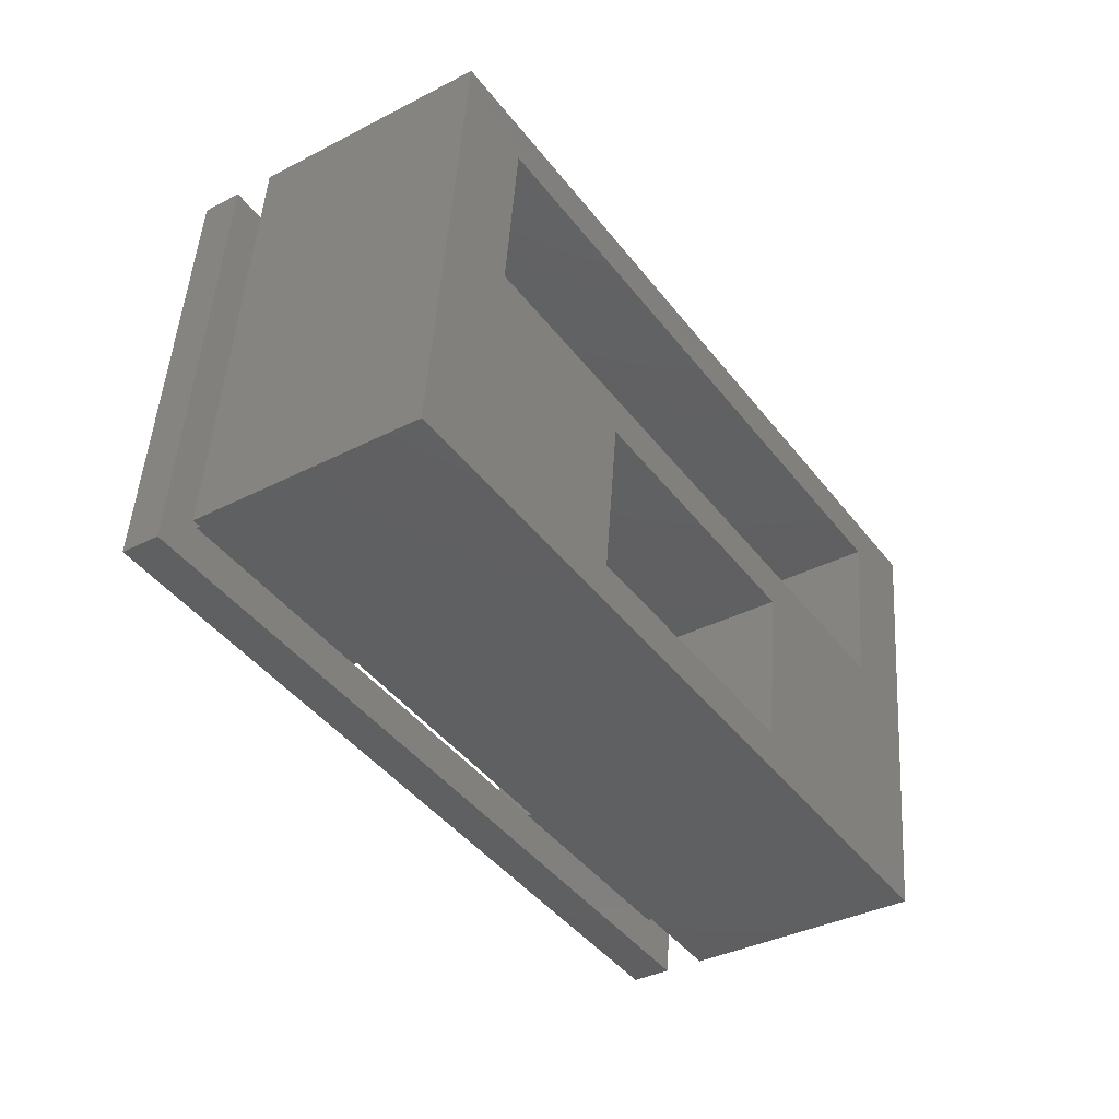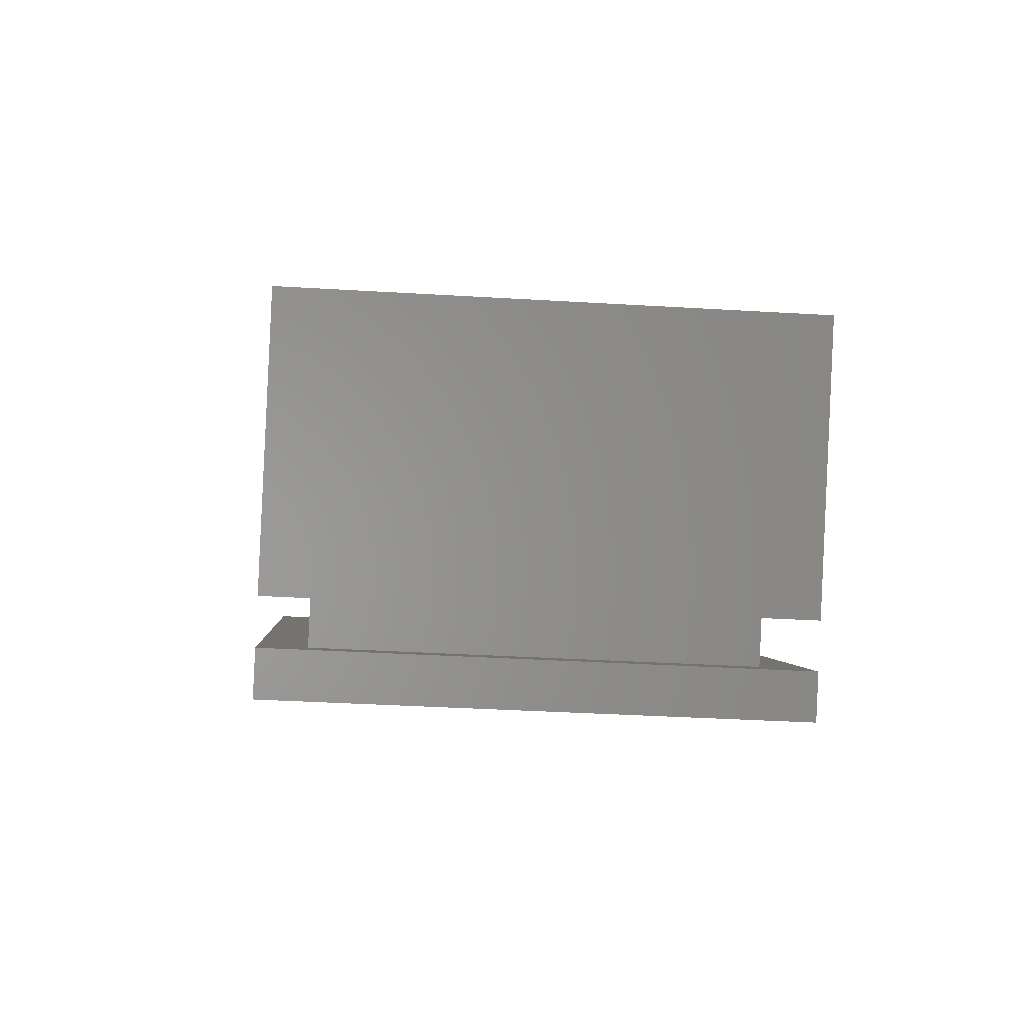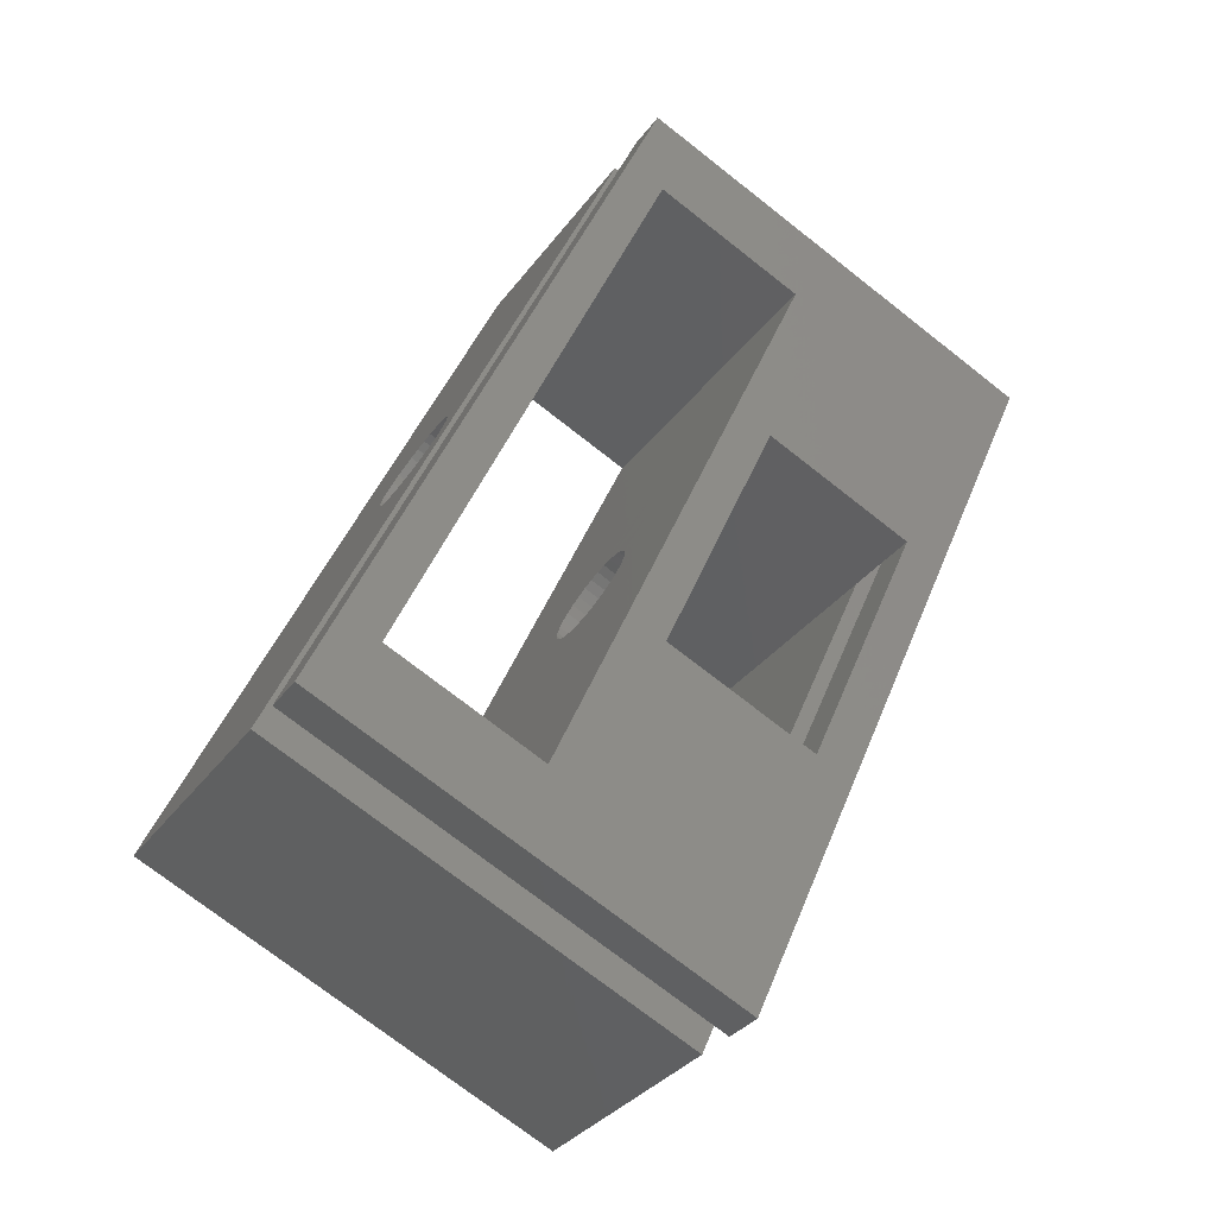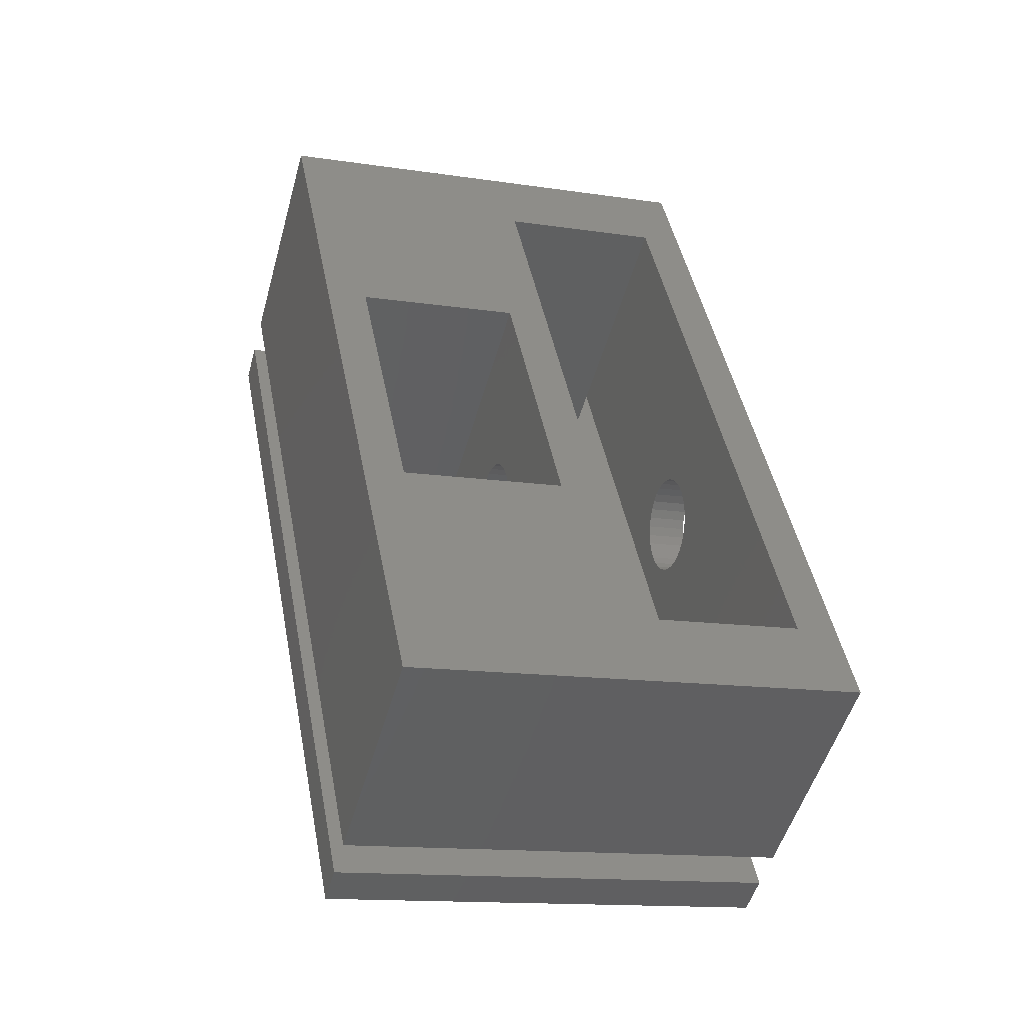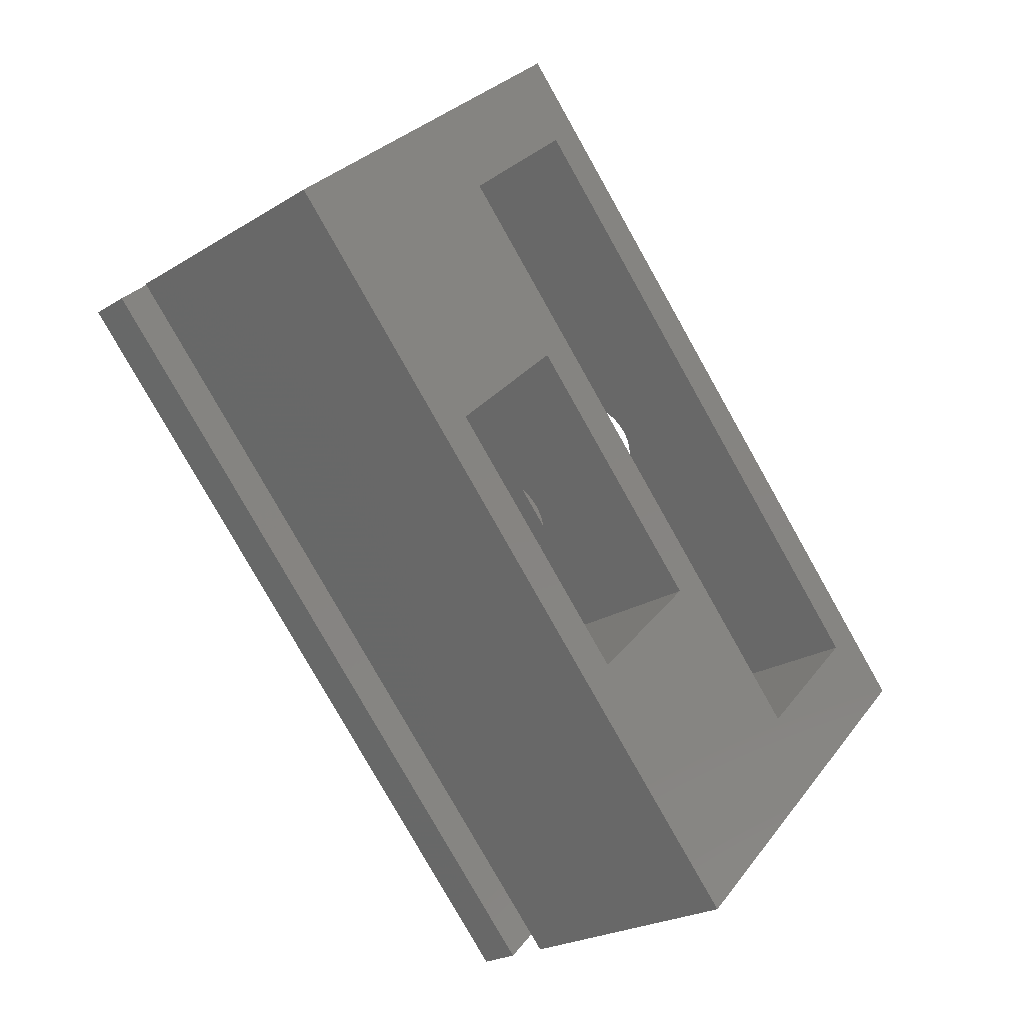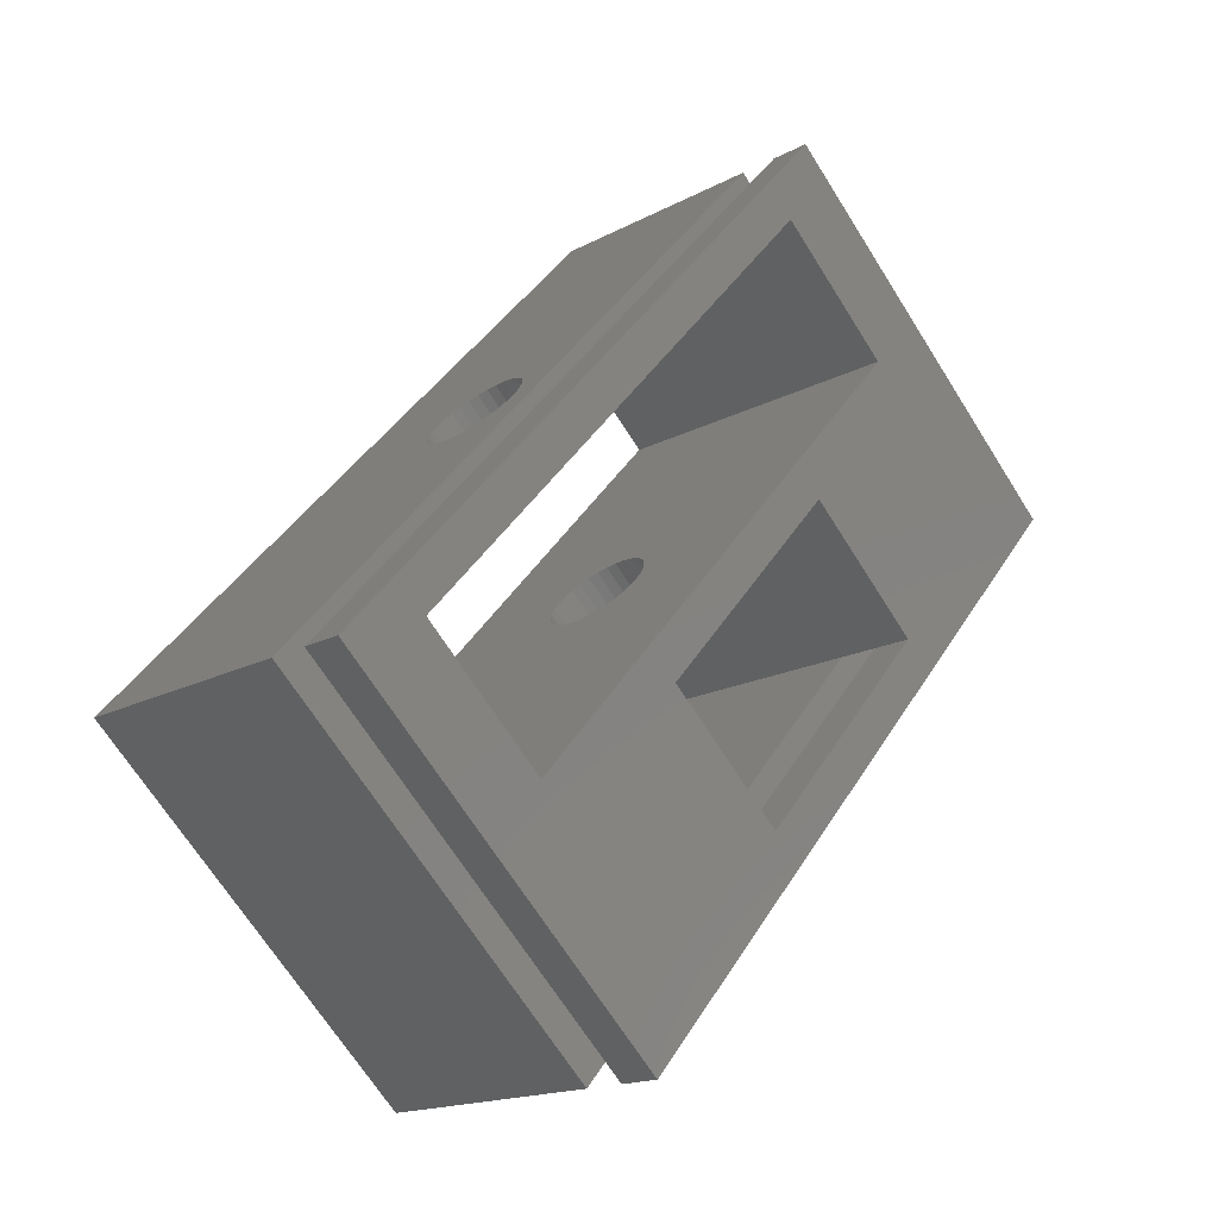
<metadata>
{"format":"stl","ext":"stl","renderer":"f3d","projection":"perspective","resolution":1024,"background":"white","views":[{"elev":49.4,"azim":93.7,"up":"+Z"},{"elev":-35.3,"azim":-4.6,"up":"+Y"},{"elev":-74.4,"azim":-38.0,"up":"+Z"},{"elev":-13.9,"azim":161.4,"up":"+Z"},{"elev":29.2,"azim":119.9,"up":"+Z"},{"elev":-69.7,"azim":-57.6,"up":"+Z"}]}
</metadata>
<code>
# stl→obj: 184 verts, 388 faces
v -289.5 31.2 -29.45
v -289.5 41.96 -45.1
v -289.5 31.76 -30.27
v -289.5 42.53 -45.93
v -289.5 41.7 -46.49
v -289.5 30.37 -30.01
v -278.5 32.02 -28.88
v -278.5 42.79 -44.54
v -278.5 32.59 -29.7
v -278.5 43.35 -45.36
v -278.5 48.3 -41.96
v -278.5 36.97 -25.48
v -278.5 42.53 -45.93
v -278.5 41.7 -46.49
v -278.5 30.37 -30.01
v -278.5 31.2 -29.45
v -289.5 36.97 -25.48
v -289.5 32.02 -28.88
v -289.5 43.35 -45.36
v -289.5 48.3 -41.96
v -289.5 40.36 -35.28
v -289.5 40.21 -35.09
v -289.5 40.02 -34.94
v -289.5 39.8 -34.83
v -289.5 39.56 -34.76
v -289.5 39.32 -34.74
v -289.5 39.07 -34.76
v -289.5 38.84 -34.84
v -289.5 38.63 -34.96
v -289.5 38.44 -35.11
v -289.5 38.29 -35.31
v -289.5 38.17 -35.52
v -289.5 38.11 -35.76
v -289.5 38.08 -36
v -289.5 32.59 -29.7
v -289.5 38.87 -37.15
v -289.5 39.11 -37.22
v -289.5 39.35 -37.24
v -289.5 39.59 -37.21
v -289.5 39.83 -37.13
v -289.5 40.04 -37.02
v -289.5 40.23 -36.86
v -289.5 40.38 -36.67
v -289.5 40.5 -36.45
v -289.5 40.56 -36.21
v -289.5 40.58 -35.97
v -289.5 40.56 -35.73
v -289.5 40.48 -35.49
v -289.5 42.79 -44.54
v -289.5 38.3 -36.69
v -289.5 38.46 -36.88
v -289.5 38.65 -37.03
v -289.5 38.11 -36.25
v -289.5 38.19 -36.48
v -279.5 34.06 -35.37
v -279.5 38.02 -41.14
v -284.5 40.57 -44.84
v -288.5 40.57 -44.84
v -288.5 31.51 -31.66
v -284.5 31.51 -31.66
v -283.5 38.02 -41.14
v -283.5 34.06 -35.37
v -278.5 41.96 -45.1
v -278.5 31.76 -30.27
v -288.5 38.1 -27.13
v -284.5 38.1 -27.13
v -283.5 40.65 -30.84
v -284.5 47.16 -40.31
v -283.5 44.61 -36.6
v -279.5 44.61 -36.6
v -279.5 40.65 -30.84
v -288.5 47.16 -40.31
v -288.5 38.87 -37.15
v -288.5 42.22 -43.71
v -288.5 39.11 -37.22
v -288.5 39.35 -37.24
v -288.5 39.59 -37.21
v -288.5 39.83 -37.13
v -288.5 40.04 -37.02
v -288.5 40.23 -36.86
v -288.5 40.38 -36.67
v -288.5 40.5 -36.45
v -288.5 40.56 -36.21
v -288.5 40.58 -35.97
v -288.5 40.56 -35.73
v -288.5 40.48 -35.49
v -288.5 40.36 -35.28
v -288.5 38.11 -36.25
v -288.5 33.15 -30.53
v -288.5 38.19 -36.48
v -288.5 38.3 -36.69
v -288.5 38.46 -36.88
v -288.5 38.65 -37.03
v -288.5 40.21 -35.09
v -288.5 40.02 -34.94
v -288.5 39.8 -34.83
v -288.5 39.56 -34.76
v -288.5 39.32 -34.74
v -288.5 39.07 -34.76
v -288.5 38.84 -34.84
v -288.5 38.63 -34.96
v -288.5 38.44 -35.11
v -288.5 38.29 -35.31
v -288.5 38.17 -35.52
v -288.5 38.11 -35.76
v -288.5 38.08 -36
v -288.5 32.33 -31.09
v -288.5 41.39 -44.28
v -284.5 40.58 -35.97
v -284.5 40.56 -36.21
v -284.5 40.5 -36.45
v -284.5 40.38 -36.67
v -284.5 40.23 -36.86
v -284.5 40.04 -37.02
v -284.5 39.83 -37.13
v -284.5 39.59 -37.21
v -284.5 39.35 -37.24
v -284.5 39.11 -37.22
v -284.5 38.87 -37.15
v -284.5 38.65 -37.03
v -284.5 38.46 -36.88
v -284.5 38.3 -36.69
v -284.5 40.02 -34.94
v -284.5 40.21 -35.09
v -284.5 40.36 -35.28
v -284.5 40.48 -35.49
v -284.5 40.56 -35.73
v -284.5 38.19 -36.48
v -284.5 38.11 -36.25
v -284.5 38.08 -36
v -284.5 38.11 -35.76
v -284.5 38.17 -35.52
v -284.5 38.29 -35.31
v -284.5 38.44 -35.11
v -284.5 38.63 -34.96
v -284.5 38.84 -34.84
v -284.5 39.07 -34.76
v -284.5 39.32 -34.74
v -284.5 39.56 -34.76
v -284.5 39.8 -34.83
v -283.5 40.21 -35.09
v -283.5 40.36 -35.28
v -283.5 40.02 -34.94
v -283.5 39.8 -34.83
v -283.5 39.56 -34.76
v -283.5 39.32 -34.74
v -283.5 39.07 -34.76
v -283.5 38.84 -34.84
v -283.5 38.63 -34.96
v -283.5 38.44 -35.11
v -283.5 38.29 -35.31
v -283.5 38.17 -35.52
v -283.5 38.11 -35.76
v -283.5 38.08 -36
v -283.5 38.11 -36.25
v -283.5 38.19 -36.48
v -283.5 38.3 -36.69
v -283.5 38.46 -36.88
v -283.5 38.65 -37.03
v -283.5 38.87 -37.15
v -283.5 39.11 -37.22
v -283.5 39.35 -37.24
v -283.5 39.59 -37.21
v -283.5 39.83 -37.13
v -283.5 40.04 -37.02
v -283.5 40.23 -36.86
v -283.5 40.38 -36.67
v -283.5 40.5 -36.45
v -283.5 40.56 -36.21
v -283.5 40.58 -35.97
v -283.5 40.56 -35.73
v -283.5 40.48 -35.49
v -279.5 34.88 -34.8
v -279.5 38.85 -40.57
v -279.5 35.7 -34.24
v -279.5 39.67 -40
v -288.5 32.59 -29.7
v -279.5 31.76 -30.27
v -279.5 32.59 -29.7
v -288.5 31.76 -30.27
v -279.5 42.79 -44.54
v -279.5 41.96 -45.1
v -288.5 42.79 -44.54
v -288.5 41.96 -45.1
f 1 2 3
f 1 4 2
f 1 4 5
f 1 5 6
f 7 8 9
f 7 8 10
f 7 10 11
f 7 11 12
f 4 13 14
f 4 14 5
f 6 15 16
f 6 16 1
f 17 18 7
f 17 7 12
f 10 19 20
f 10 20 11
f 17 20 21
f 17 21 22
f 17 22 23
f 17 23 24
f 17 24 25
f 17 25 26
f 17 26 27
f 17 27 28
f 17 28 29
f 17 29 30
f 17 30 31
f 17 31 32
f 17 32 33
f 17 33 34
f 17 34 35
f 17 35 18
f 20 19 36
f 20 36 37
f 20 37 38
f 20 38 39
f 20 39 40
f 20 40 41
f 20 41 42
f 20 42 43
f 20 43 44
f 20 44 45
f 20 45 46
f 20 46 47
f 20 47 48
f 20 48 21
f 19 49 50
f 19 50 51
f 19 51 52
f 19 52 36
f 35 34 53
f 35 53 54
f 35 54 50
f 35 50 49
f 55 56 14
f 56 57 14
f 14 57 5
f 57 58 5
f 5 58 6
f 58 59 6
f 6 59 60
f 60 57 61
f 60 61 62
f 60 62 55
f 60 55 15
f 60 15 6
f 15 55 14
f 57 56 61
f 14 13 63
f 14 63 64
f 14 64 16
f 14 16 15
f 20 17 65
f 17 12 65
f 65 12 66
f 12 67 66
f 66 67 68
f 67 69 68
f 68 69 11
f 69 70 11
f 11 70 12
f 70 71 12
f 12 71 67
f 72 68 11
f 72 11 20
f 72 20 65
f 72 73 74
f 72 75 73
f 72 76 75
f 72 77 76
f 72 78 77
f 72 79 78
f 72 80 79
f 72 81 80
f 72 82 81
f 72 83 82
f 72 84 83
f 72 85 84
f 72 86 85
f 72 87 86
f 72 65 87
f 88 89 90
f 90 89 91
f 89 74 91
f 91 74 92
f 74 93 92
f 65 94 87
f 65 95 94
f 65 96 95
f 65 97 96
f 65 98 97
f 65 99 98
f 65 100 99
f 65 101 100
f 65 102 101
f 65 103 102
f 65 104 103
f 65 105 104
f 65 106 105
f 65 89 106
f 88 106 89
f 73 93 74
f 65 89 107
f 65 59 107
f 65 60 59
f 65 66 60
f 74 68 72
f 74 57 68
f 74 58 57
f 74 108 58
f 58 107 59
f 58 108 107
f 57 109 68
f 57 110 109
f 57 111 110
f 57 112 111
f 57 113 112
f 57 114 113
f 57 115 114
f 57 116 115
f 57 117 116
f 57 118 117
f 57 119 118
f 57 120 119
f 57 121 120
f 57 122 121
f 57 60 122
f 68 123 66
f 68 124 123
f 68 125 124
f 68 126 125
f 68 127 126
f 68 109 127
f 60 128 122
f 60 129 128
f 60 130 129
f 60 131 130
f 60 132 131
f 60 133 132
f 60 134 133
f 60 135 134
f 60 136 135
f 60 137 136
f 60 138 137
f 60 139 138
f 60 140 139
f 60 66 140
f 123 140 66
f 141 125 142
f 141 124 125
f 143 124 141
f 143 123 124
f 144 123 143
f 144 140 123
f 145 140 144
f 145 139 140
f 146 139 145
f 146 138 139
f 147 138 146
f 147 137 138
f 148 137 147
f 148 136 137
f 149 136 148
f 149 135 136
f 150 135 149
f 150 134 135
f 151 134 150
f 151 133 134
f 152 133 151
f 152 132 133
f 153 132 152
f 153 131 132
f 154 131 153
f 154 130 131
f 155 130 154
f 155 129 130
f 156 129 155
f 156 128 129
f 157 128 156
f 157 122 128
f 51 91 92
f 51 50 91
f 52 92 93
f 52 51 92
f 36 93 73
f 36 52 93
f 37 73 75
f 37 36 73
f 38 75 76
f 38 37 75
f 39 76 77
f 39 38 76
f 40 77 78
f 40 39 77
f 41 78 79
f 41 40 78
f 42 79 80
f 42 41 79
f 43 80 81
f 43 42 80
f 44 81 82
f 44 43 81
f 45 82 83
f 45 44 82
f 46 83 84
f 46 45 83
f 47 84 85
f 47 46 84
f 48 85 86
f 48 47 85
f 21 86 87
f 21 48 86
f 158 122 157
f 158 121 122
f 159 121 158
f 159 120 121
f 160 120 159
f 160 119 120
f 161 119 160
f 161 118 119
f 162 118 161
f 162 117 118
f 163 117 162
f 163 116 117
f 164 116 163
f 164 115 116
f 165 115 164
f 165 114 115
f 166 114 165
f 166 113 114
f 167 113 166
f 167 112 113
f 168 112 167
f 168 111 112
f 169 111 168
f 169 110 111
f 170 110 169
f 170 109 110
f 171 109 170
f 171 127 109
f 172 127 171
f 172 126 127
f 142 126 172
f 142 125 126
f 22 87 94
f 22 21 87
f 23 94 95
f 23 22 94
f 24 95 96
f 24 23 95
f 25 96 97
f 25 24 96
f 26 97 98
f 26 25 97
f 27 98 99
f 27 26 98
f 28 99 100
f 28 27 99
f 29 100 101
f 29 28 100
f 30 101 102
f 30 29 101
f 31 102 103
f 31 30 102
f 32 103 104
f 32 31 103
f 33 104 105
f 33 32 104
f 34 105 106
f 34 33 105
f 53 106 88
f 53 34 106
f 54 88 90
f 54 53 88
f 50 90 91
f 50 54 90
f 173 56 55
f 173 174 56
f 67 55 62
f 67 173 55
f 67 175 173
f 67 71 175
f 61 70 69
f 61 176 70
f 61 174 176
f 61 56 174
f 69 163 61
f 69 164 163
f 69 165 164
f 69 166 165
f 69 167 166
f 69 168 167
f 69 169 168
f 69 170 169
f 69 171 170
f 69 172 171
f 69 142 172
f 69 67 142
f 61 154 62
f 61 155 154
f 61 156 155
f 61 157 156
f 61 158 157
f 61 159 158
f 61 160 159
f 61 161 160
f 61 162 161
f 61 163 162
f 67 141 142
f 67 143 141
f 67 144 143
f 67 145 144
f 67 146 145
f 67 147 146
f 67 148 147
f 67 149 148
f 67 150 149
f 67 151 150
f 67 62 151
f 62 152 151
f 62 153 152
f 62 154 153
f 70 175 71
f 70 176 175
f 177 178 179
f 177 180 178
f 16 3 1
f 16 180 3
f 16 178 180
f 16 64 178
f 18 9 7
f 18 179 9
f 18 177 179
f 18 35 177
f 181 174 182
f 181 176 174
f 179 173 175
f 179 178 173
f 174 63 182
f 174 64 63
f 174 178 64
f 174 178 173
f 175 9 179
f 175 8 9
f 175 181 8
f 175 176 181
f 182 183 181
f 182 184 183
f 184 4 2
f 184 13 4
f 184 63 13
f 184 63 182
f 181 10 8
f 181 19 10
f 181 49 19
f 181 49 183
f 184 74 183
f 184 108 74
f 177 107 180
f 177 89 107
f 3 184 2
f 3 108 184
f 3 107 108
f 3 180 107
f 49 177 35
f 49 89 177
f 49 74 89
f 49 183 74

</code>
